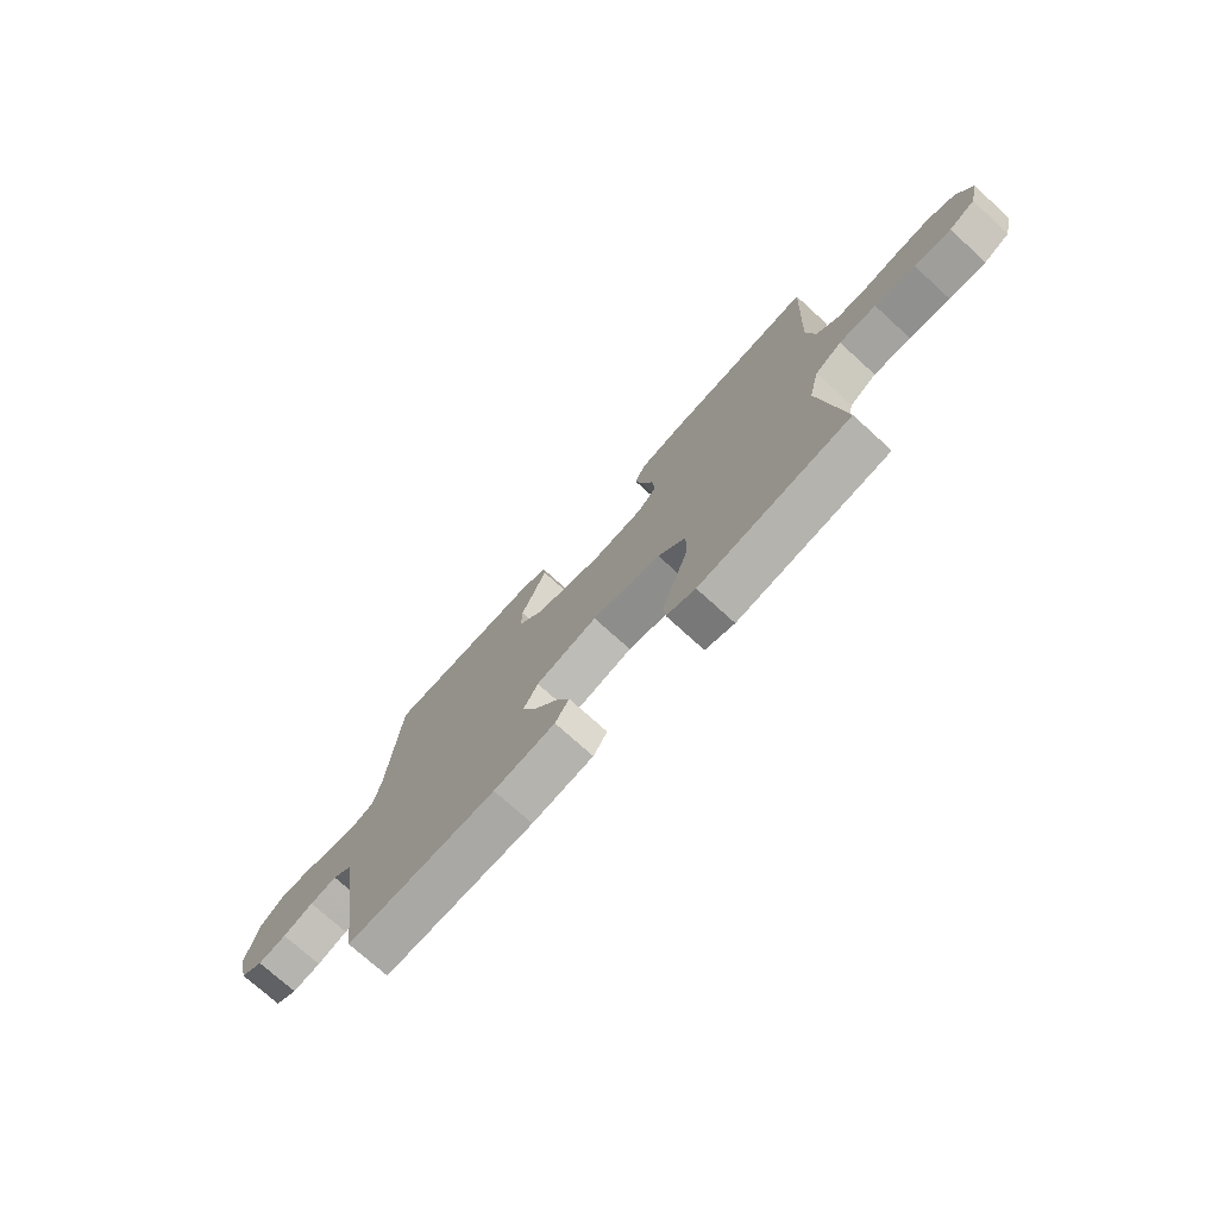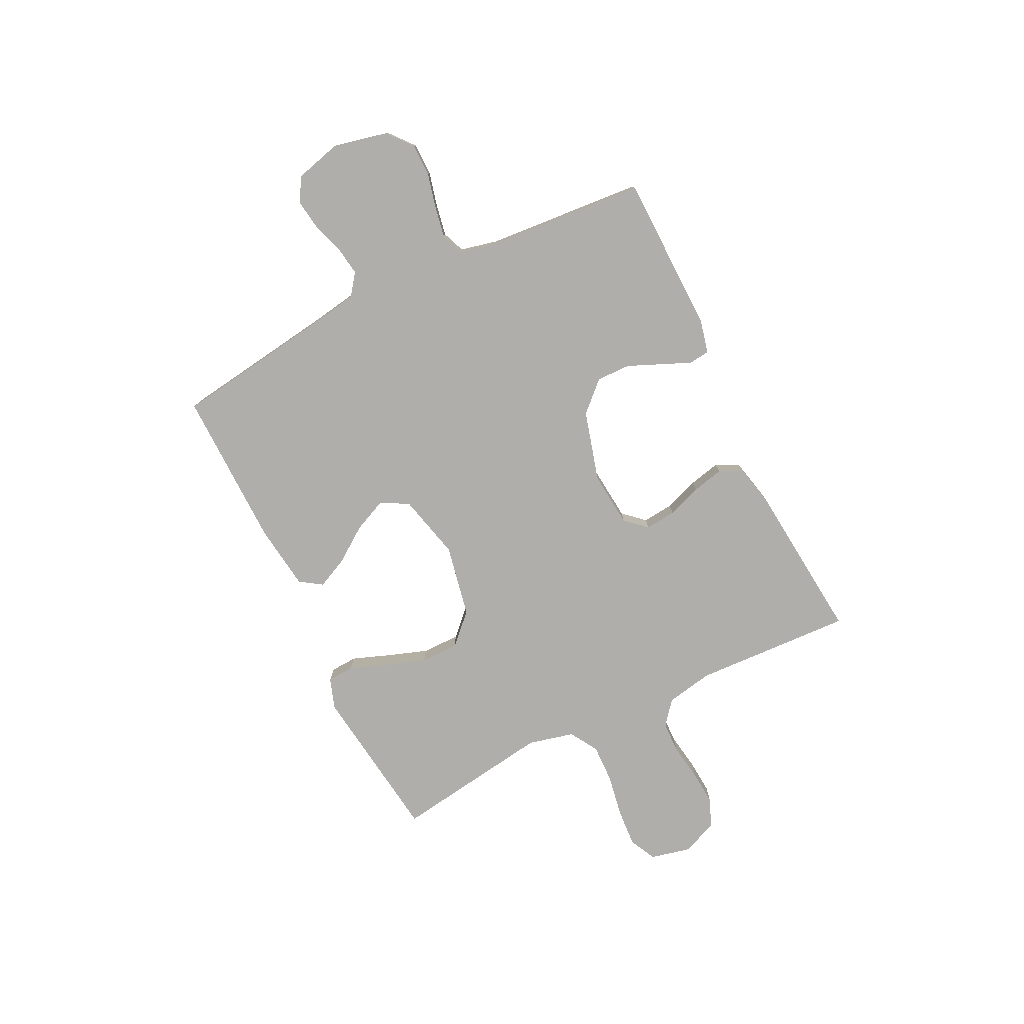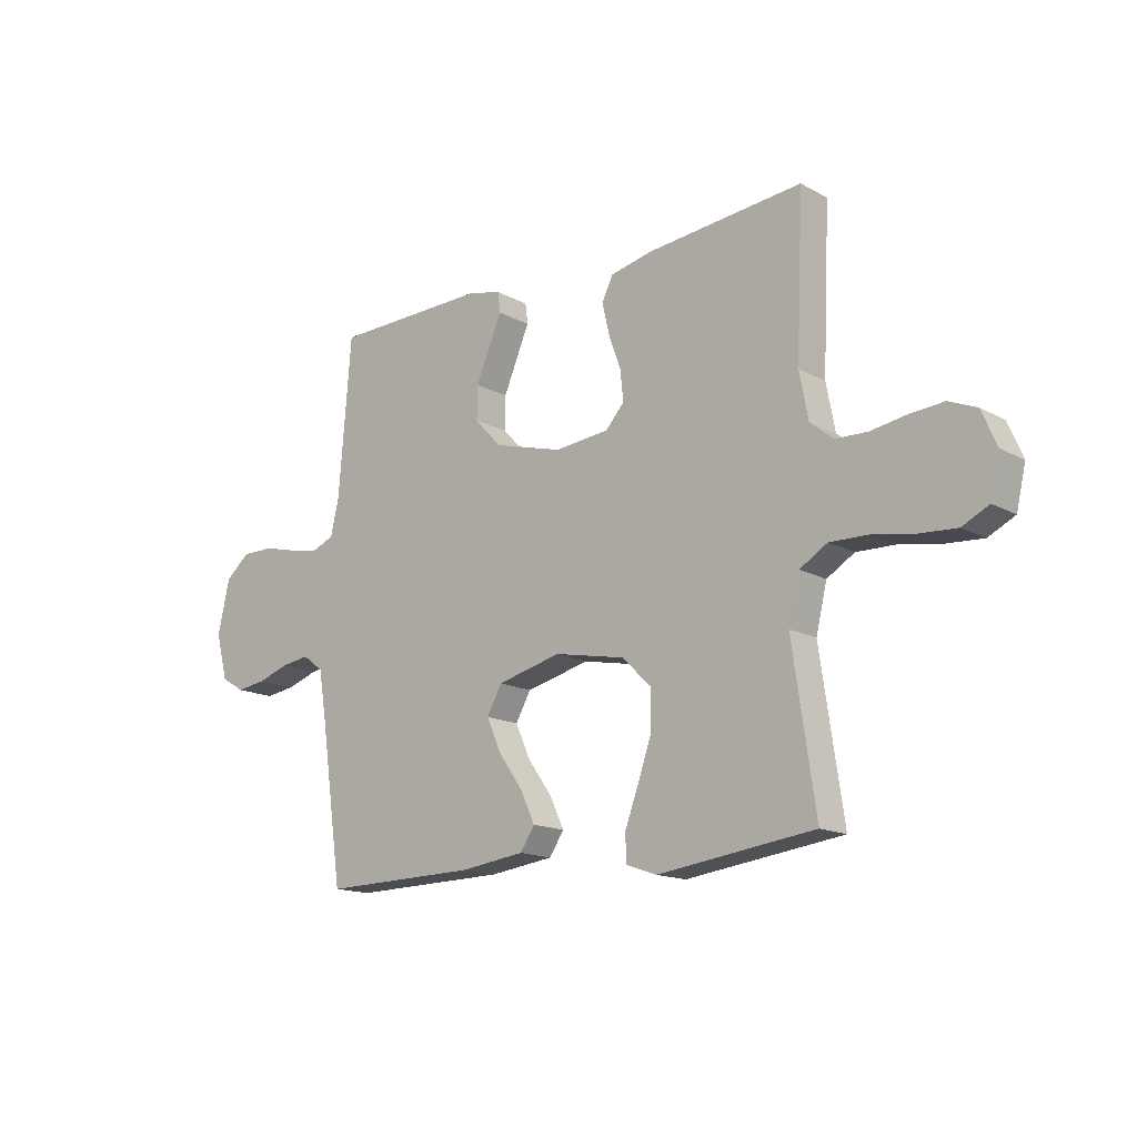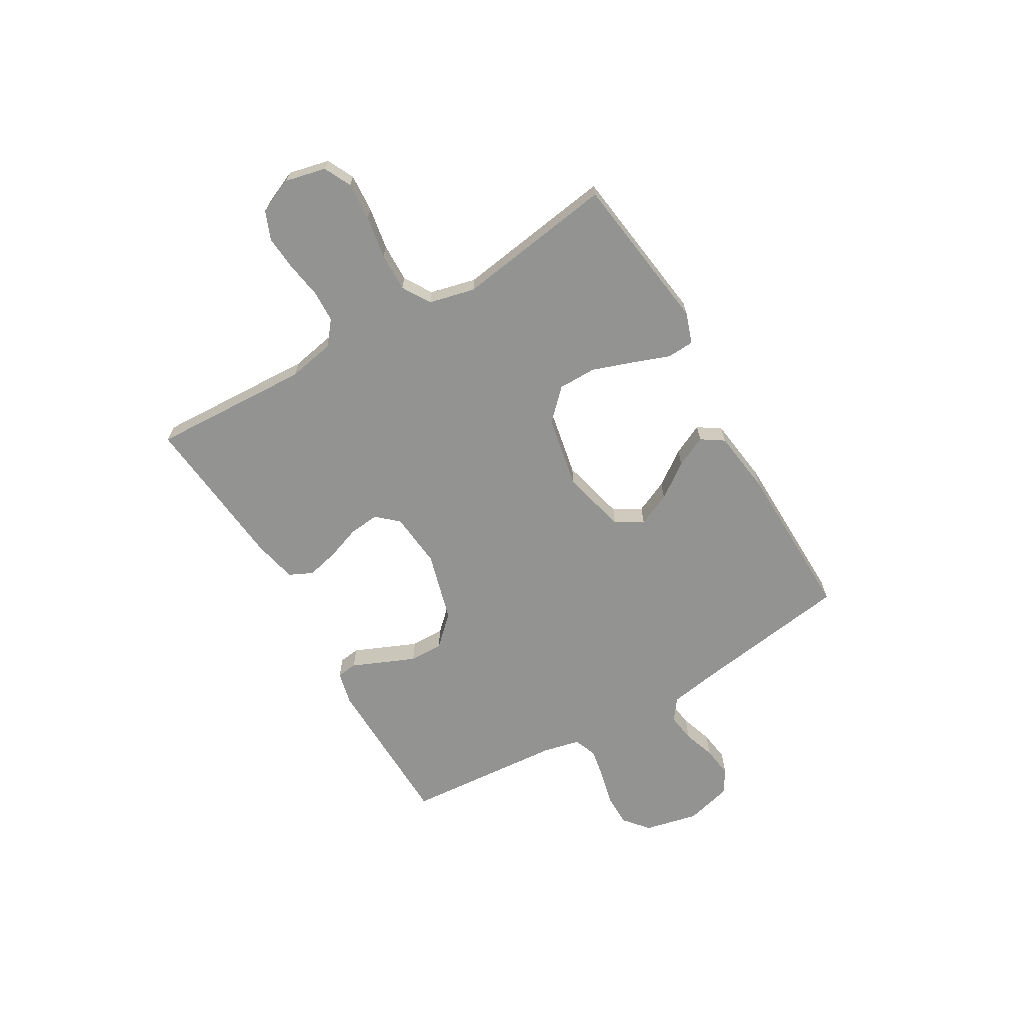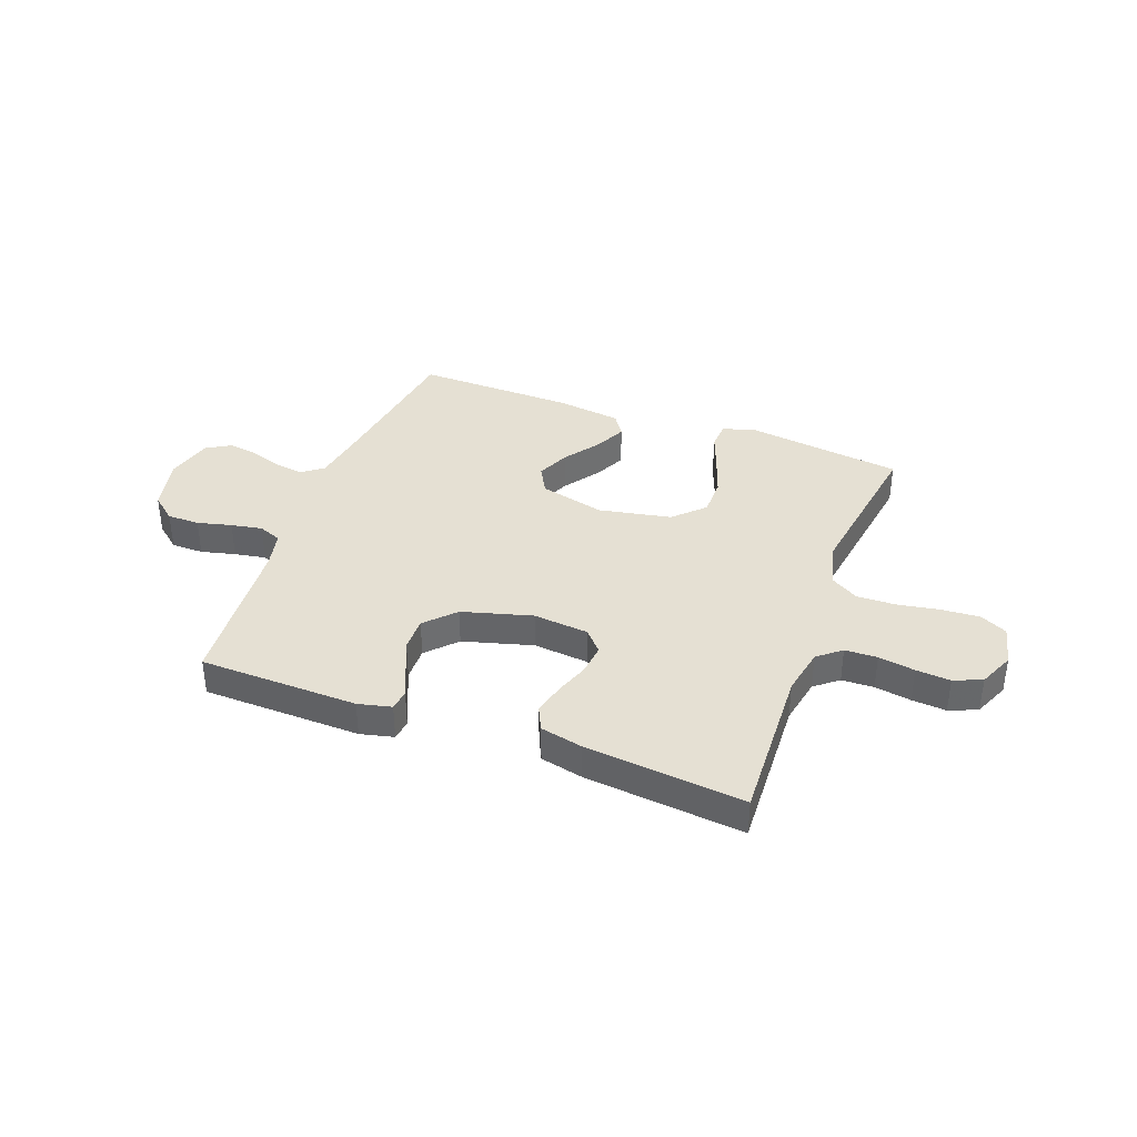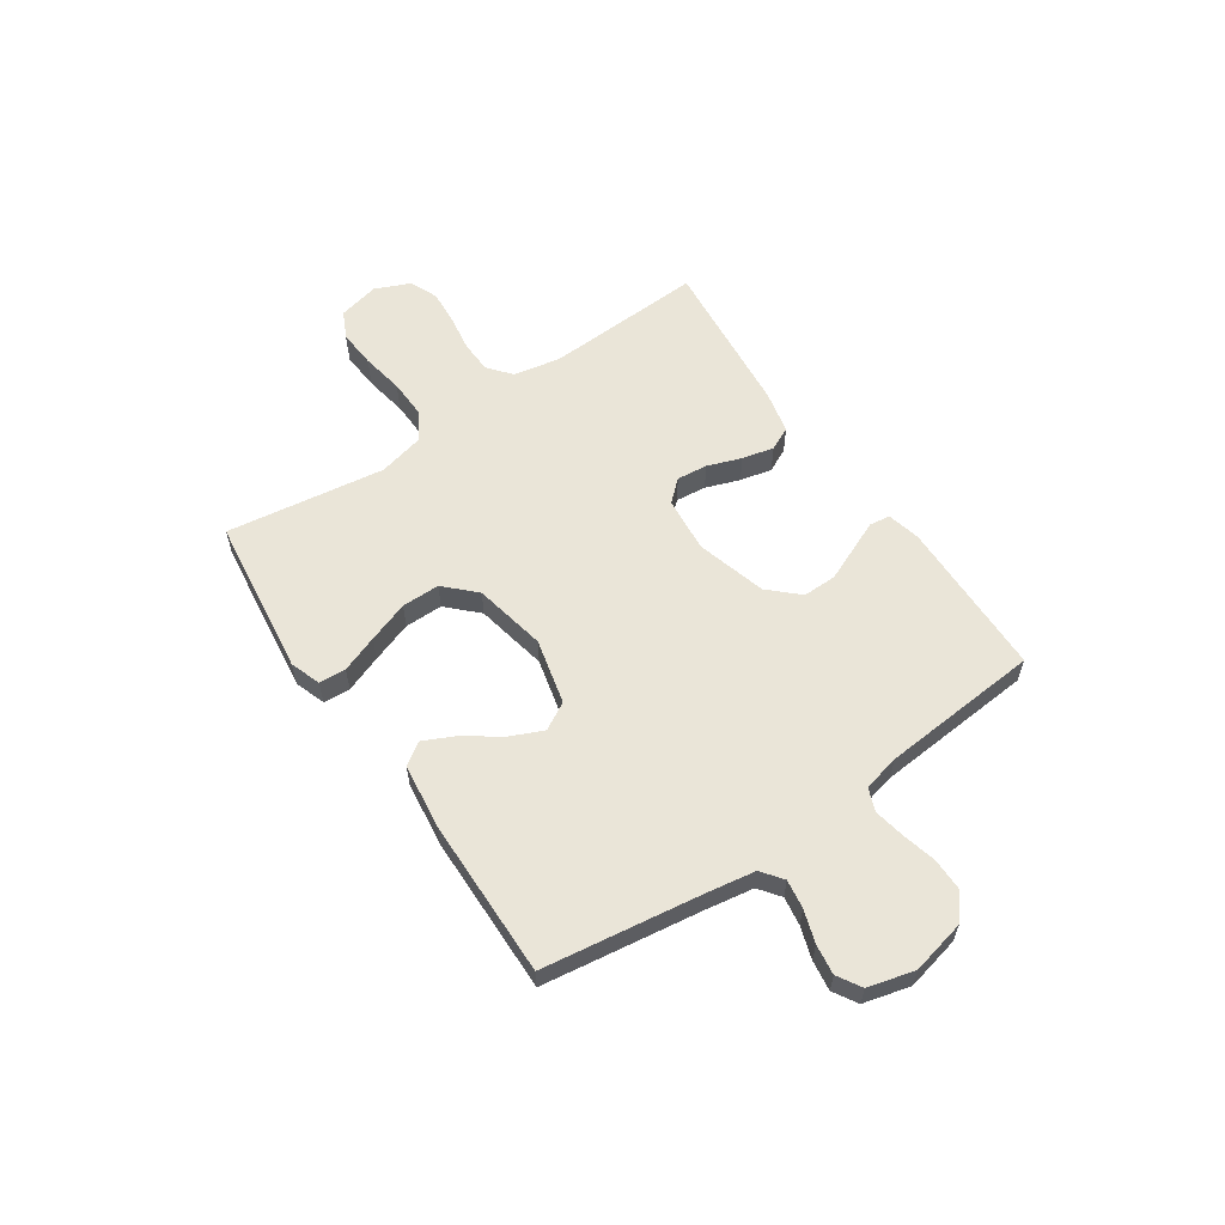
<metadata>
{"format":"obj","ext":"obj","renderer":"f3d","projection":"perspective","resolution":1024,"background":"white","views":[{"elev":-74.1,"azim":47.7,"up":"+Z"},{"elev":-77.9,"azim":-63.8,"up":"+Y"},{"elev":-15.3,"azim":41.3,"up":"+Z"},{"elev":-66.7,"azim":120.4,"up":"+Y"},{"elev":37.9,"azim":20.5,"up":"+Y"},{"elev":59.2,"azim":-124.3,"up":"+Y"}]}
</metadata>
<code>
v 0.5 0.07 0.5
v 0.486 0.07 0.2
v 0.503 0.07 0.111
v 0.547 0.07 0.075
v 0.608 0.07 0.073
v 0.677 0.07 0.084
v 0.742 0.07 0.089
v 0.795 0.07 0.067
v 0.824 0.07 0
v 0.806 0.07 -0.077
v 0.755 0.07 -0.102
v 0.683 0.07 -0.097
v 0.603 0.07 -0.083
v 0.53 0.07 -0.081
v 0.477 0.07 -0.113
v 0.456 0.07 -0.2
v 0.5 0.07 -0.5
v 0.2 0.07 -0.539
v 0.142 0.07 -0.519
v 0.139 0.07 -0.468
v 0.165 0.07 -0.398
v 0.192 0.07 -0.321
v 0.192 0.07 -0.249
v 0.137 0.07 -0.194
v 0 0.07 -0.167
v -0.123 0.07 -0.197
v -0.152 0.07 -0.249
v -0.124 0.07 -0.312
v -0.077 0.07 -0.378
v -0.049 0.07 -0.437
v -0.077 0.07 -0.479
v -0.2 0.07 -0.495
v -0.5 0.07 -0.5
v -0.543 0.07 -0.2
v -0.558 0.07 -0.109
v -0.598 0.07 -0.079
v -0.652 0.07 -0.087
v -0.713 0.07 -0.107
v -0.77 0.07 -0.115
v -0.815 0.07 -0.088
v -0.838 0.07 0
v -0.815 0.07 0.102
v -0.768 0.07 0.141
v -0.707 0.07 0.141
v -0.642 0.07 0.125
v -0.583 0.07 0.114
v -0.54 0.07 0.131
v -0.524 0.07 0.2
v -0.5 0.07 0.5
v -0.2 0.07 0.506
v -0.137 0.07 0.491
v -0.132 0.07 0.452
v -0.156 0.07 0.396
v -0.183 0.07 0.333
v -0.184 0.07 0.269
v -0.132 0.07 0.214
v 0 0.07 0.177
v 0.105 0.07 0.187
v 0.141 0.07 0.227
v 0.135 0.07 0.285
v 0.112 0.07 0.349
v 0.098 0.07 0.409
v 0.119 0.07 0.453
v 0.2 0.07 0.471
v 0.5 0 0.5
v 0.486 0 0.2
v 0.503 0 0.111
v 0.547 0 0.075
v 0.608 0 0.073
v 0.677 0 0.084
v 0.742 0 0.089
v 0.795 0 0.067
v 0.824 0 0
v 0.806 0 -0.077
v 0.755 0 -0.102
v 0.683 0 -0.097
v 0.603 0 -0.083
v 0.53 0 -0.081
v 0.477 0 -0.113
v 0.456 0 -0.2
v 0.5 0 -0.5
v 0.2 0 -0.539
v 0.142 0 -0.519
v 0.139 0 -0.468
v 0.165 0 -0.398
v 0.192 0 -0.321
v 0.192 0 -0.249
v 0.137 0 -0.194
v 0 0 -0.167
v -0.123 0 -0.197
v -0.152 0 -0.249
v -0.124 0 -0.312
v -0.077 0 -0.378
v -0.049 0 -0.437
v -0.077 0 -0.479
v -0.2 0 -0.495
v -0.5 0 -0.5
v -0.543 0 -0.2
v -0.558 0 -0.109
v -0.598 0 -0.079
v -0.652 0 -0.087
v -0.713 0 -0.107
v -0.77 0 -0.115
v -0.815 0 -0.088
v -0.838 0 0
v -0.815 0 0.102
v -0.768 0 0.141
v -0.707 0 0.141
v -0.642 0 0.125
v -0.583 0 0.114
v -0.54 0 0.131
v -0.524 0 0.2
v -0.5 0 0.5
v -0.2 0 0.506
v -0.137 0 0.491
v -0.132 0 0.452
v -0.156 0 0.396
v -0.183 0 0.333
v -0.184 0 0.269
v -0.132 0 0.214
v 0 0 0.177
v 0.105 0 0.187
v 0.141 0 0.227
v 0.135 0 0.285
v 0.112 0 0.349
v 0.098 0 0.409
v 0.119 0 0.453
v 0.2 0 0.471
f 63 64 1 2
f 60 61 62 63
f 59 60 63 2
f 58 59 2 3
f 57 58 3 4
f 50 51 52 53
f 48 49 50 53
f 47 48 53 54
f 42 43 44 45
f 42 45 46
f 41 42 46
f 40 41 46 47
f 37 38 39 40
f 36 37 40 47
f 31 32 33 34
f 31 34 35
f 28 29 30 31
f 27 28 31 35
f 26 27 35 36
f 18 19 20 21
f 16 17 18 21
f 15 16 21 22
f 10 11 12 13
f 10 13 14
f 9 10 14
f 8 9 14
f 5 6 7 8
f 5 8 14
f 4 5 14 15
f 36 47 54 55
f 25 26 36 55
f 24 25 55 56
f 23 24 56 57
f 15 22 23
f 4 15 23 57
f 66 65 128 127
f 127 126 125 124
f 66 127 124 123
f 67 66 123 122
f 68 67 122 121
f 117 116 115 114
f 117 114 113 112
f 118 117 112 111
f 109 108 107 106
f 110 109 106
f 110 106 105
f 111 110 105 104
f 104 103 102 101
f 111 104 101 100
f 98 97 96 95
f 99 98 95
f 95 94 93 92
f 99 95 92 91
f 100 99 91 90
f 85 84 83 82
f 85 82 81 80
f 86 85 80 79
f 77 76 75 74
f 78 77 74
f 78 74 73
f 78 73 72
f 72 71 70 69
f 78 72 69
f 79 78 69 68
f 119 118 111 100
f 119 100 90 89
f 120 119 89 88
f 121 120 88 87
f 87 86 79
f 121 87 79 68
f 1 65 66 2
f 2 66 67 3
f 3 67 68 4
f 4 68 69 5
f 5 69 70 6
f 6 70 71 7
f 7 71 72 8
f 8 72 73 9
f 9 73 74 10
f 10 74 75 11
f 11 75 76 12
f 12 76 77 13
f 13 77 78 14
f 14 78 79 15
f 15 79 80 16
f 16 80 81 17
f 17 81 82 18
f 18 82 83 19
f 19 83 84 20
f 20 84 85 21
f 21 85 86 22
f 22 86 87 23
f 23 87 88 24
f 24 88 89 25
f 25 89 90 26
f 26 90 91 27
f 27 91 92 28
f 28 92 93 29
f 29 93 94 30
f 30 94 95 31
f 31 95 96 32
f 32 96 97 33
f 33 97 98 34
f 34 98 99 35
f 35 99 100 36
f 36 100 101 37
f 37 101 102 38
f 38 102 103 39
f 39 103 104 40
f 40 104 105 41
f 41 105 106 42
f 42 106 107 43
f 43 107 108 44
f 44 108 109 45
f 45 109 110 46
f 46 110 111 47
f 47 111 112 48
f 48 112 113 49
f 49 113 114 50
f 50 114 115 51
f 51 115 116 52
f 52 116 117 53
f 53 117 118 54
f 54 118 119 55
f 55 119 120 56
f 56 120 121 57
f 57 121 122 58
f 58 122 123 59
f 59 123 124 60
f 60 124 125 61
f 61 125 126 62
f 62 126 127 63
f 63 127 128 64
f 64 128 65 1

</code>
